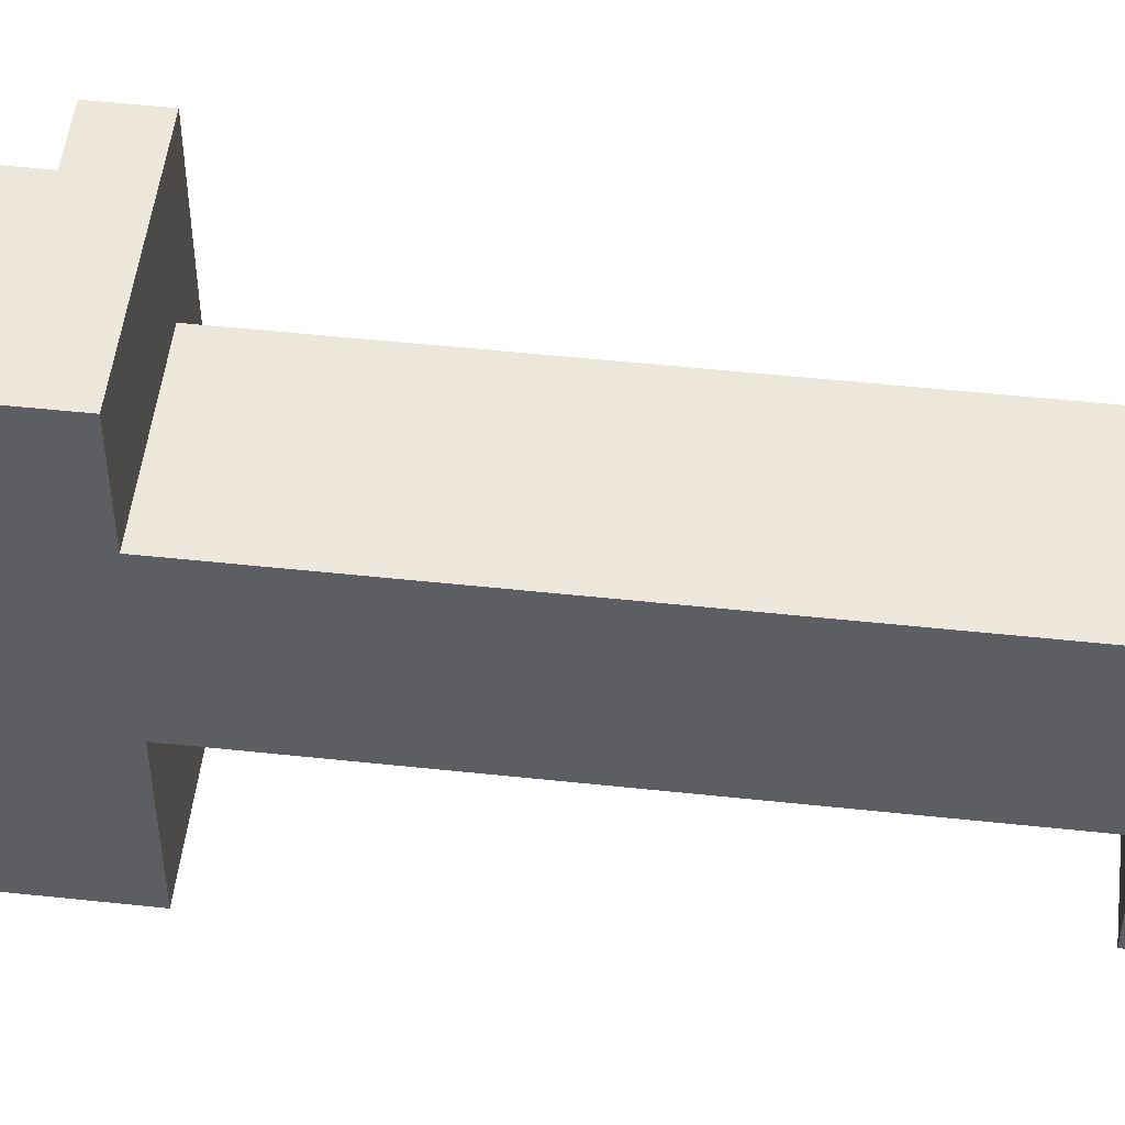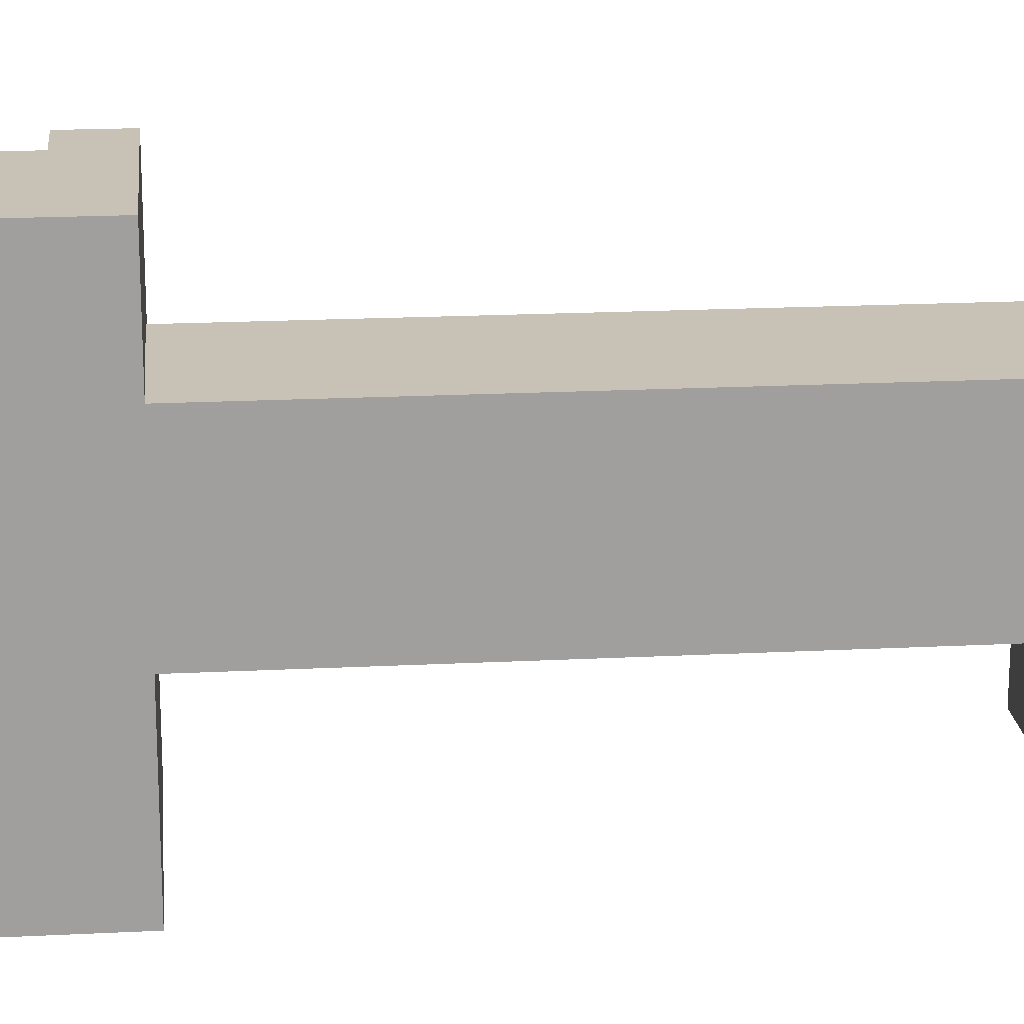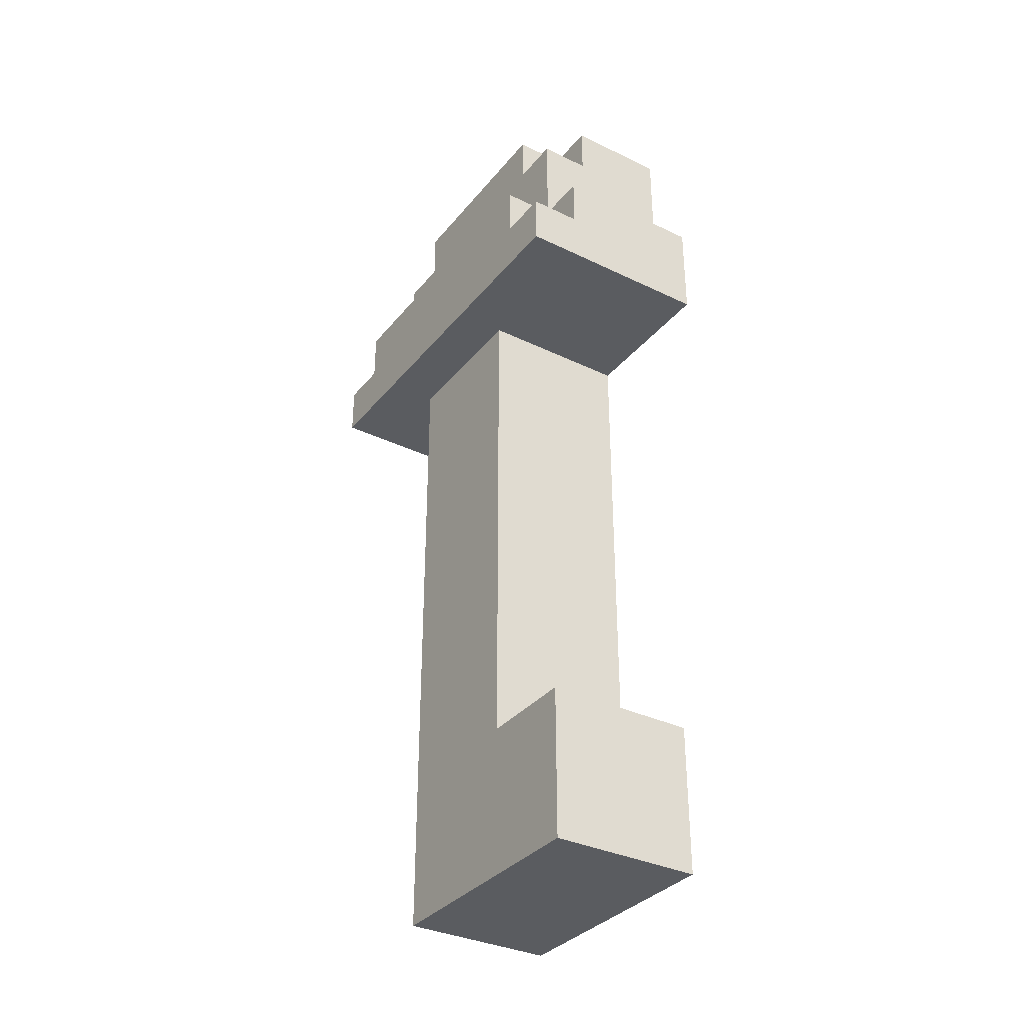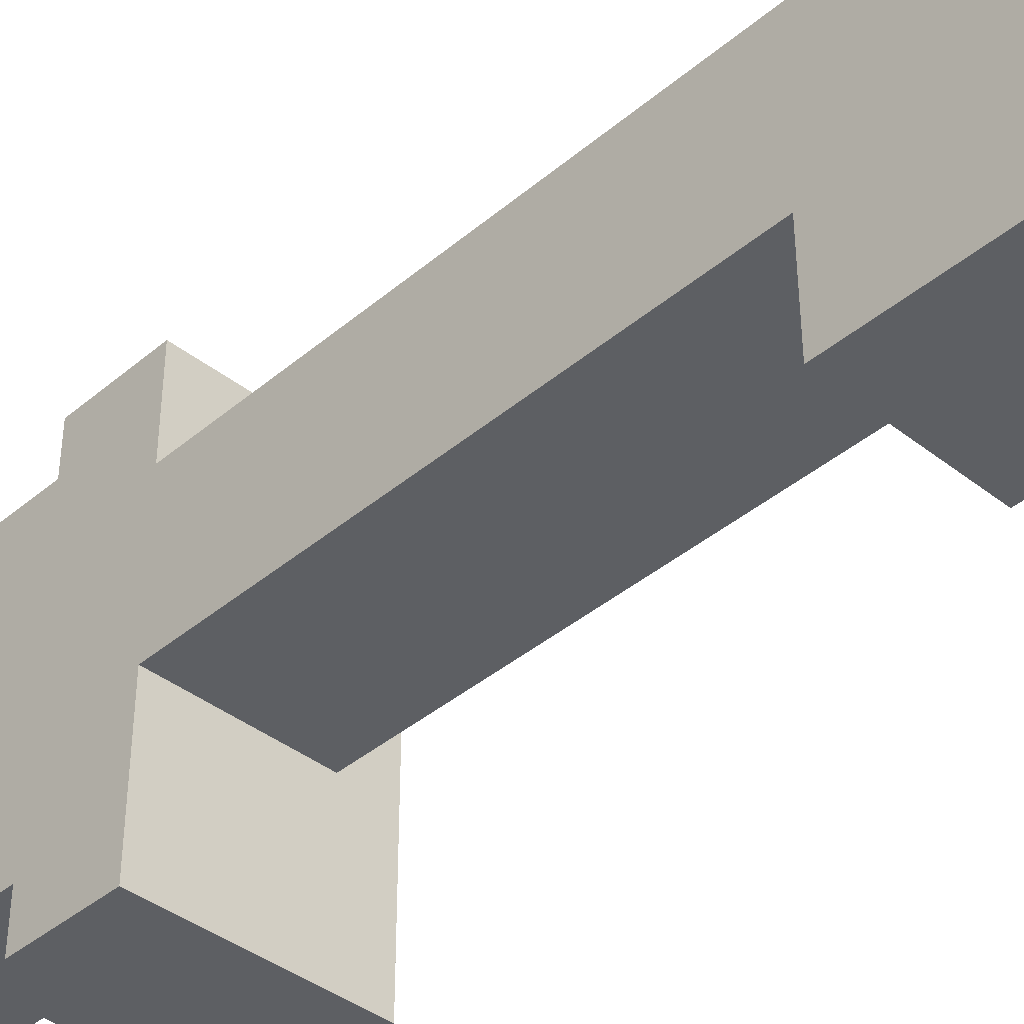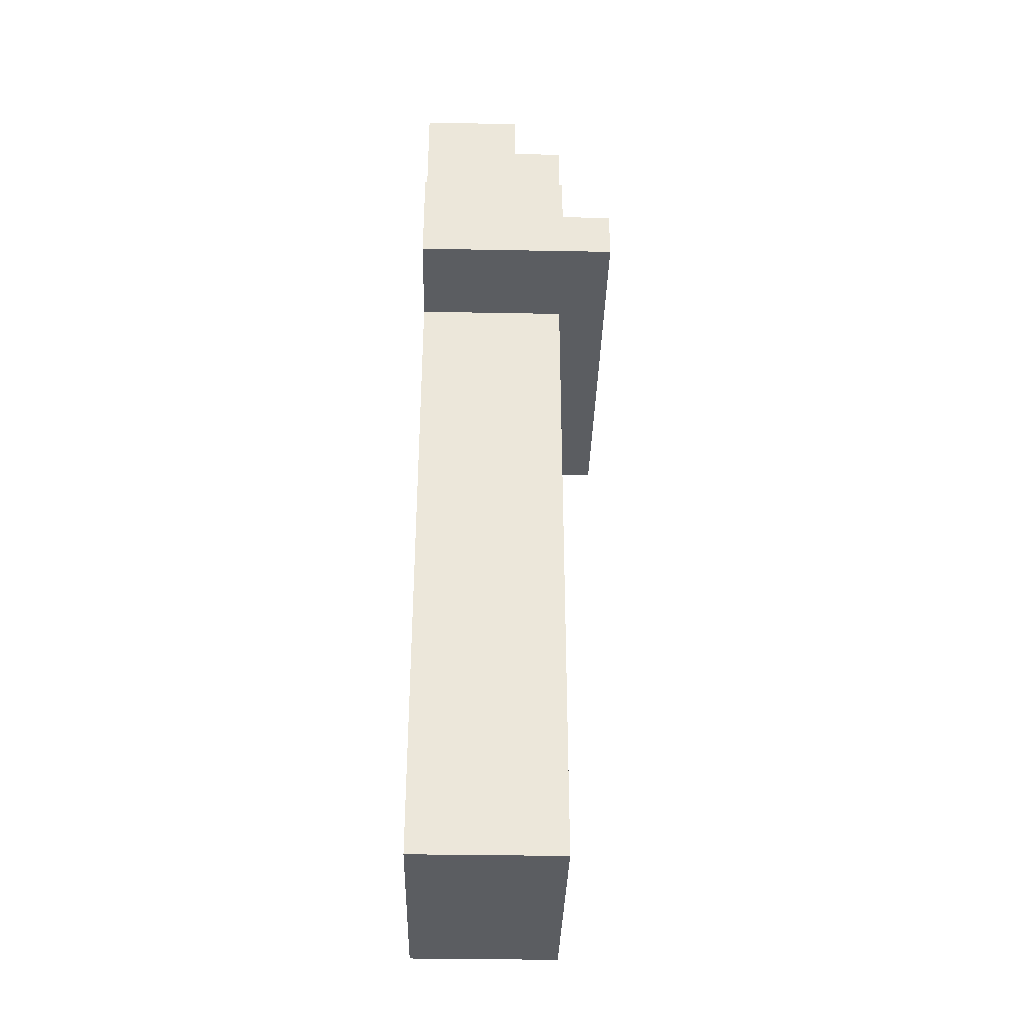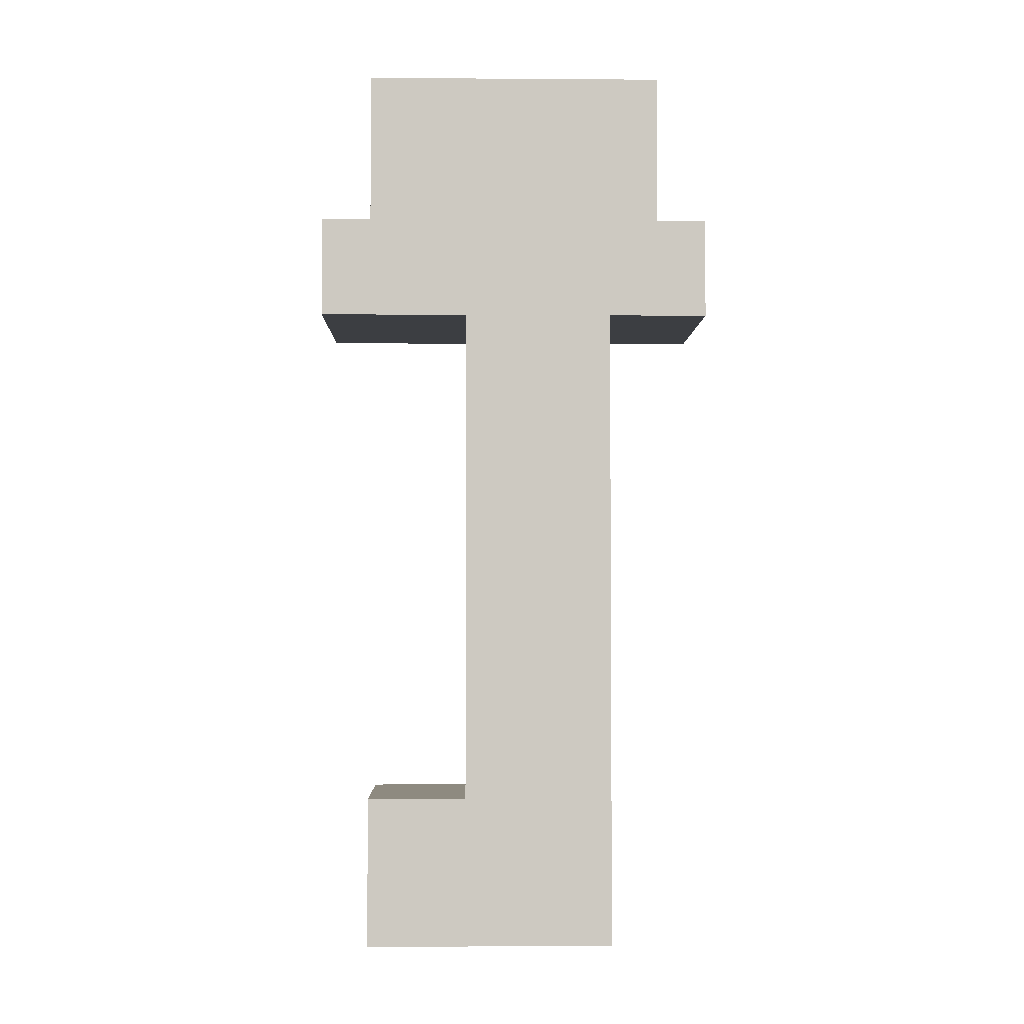
<metadata>
{"format":"obj","ext":"obj","renderer":"f3d","projection":"perspective","resolution":1024,"background":"white","views":[{"elev":50.8,"azim":-83.3,"up":"+Z"},{"elev":19.0,"azim":-95.5,"up":"+Z"},{"elev":-34.2,"azim":146.9,"up":"+Y"},{"elev":-40.1,"azim":-44.0,"up":"+Z"},{"elev":-35.4,"azim":-1.4,"up":"+Y"},{"elev":-3.2,"azim":-91.3,"up":"+Y"}]}
</metadata>
<code>
o
v -1 0 1.6
v -1 0 1.1
v -1 0.3 1.3
v -1 0.3 1.1
v -1 1.3 1.8
v -1 1.3 1.6
v -1 1.3 1.3
v -1 1.3 1
v -1 1.4 1.8
v -1 1.4 1
v -1 1.5 1.8
v -1 1.5 1.7
v -1 1.5 1.1
v -1 1.5 1
v -1 1.8 1.7
v -1 1.8 1.1
v -0.8 1.7 1.7
v -0.8 1.7 1.6
v -0.8 1.7 1.2
v -0.8 1.7 1.1
v -0.8 1.8 1.7
v -0.8 1.8 1.6
v -0.8 1.8 1.2
v -0.8 1.8 1.1
v -0.7 0 1.6
v -0.7 0 1.1
v -0.7 0.3 1.3
v -0.7 0.3 1.1
v -0.7 1.3 1.6
v -0.7 1.3 1.3
v -0.7 1.4 1.8
v -0.7 1.4 1.7
v -0.7 1.4 1.1
v -0.7 1.4 1
v -0.7 1.5 1.8
v -0.7 1.5 1.7
v -0.7 1.5 1.1
v -0.7 1.5 1
v -0.7 1.7 1.7
v -0.7 1.7 1.6
v -0.7 1.7 1.2
v -0.7 1.7 1.1
v -0.7 1.8 1.6
v -0.7 1.8 1.2
v -0.6 1.3 1.8
v -0.6 1.3 1
v -0.6 1.4 1.8
v -0.6 1.4 1.7
v -0.6 1.4 1.1
v -0.6 1.4 1
v -0.6 1.5 1.7
v -0.6 1.5 1.1
v -1 1.3 1.8
v -1 1.4 1.8
v -1 1.5 1.8
v -0.7 1.4 1.8
v -0.7 1.5 1.8
v -0.6 1.3 1.8
v -0.6 1.4 1.8
v -1 1.5 1.7
v -1 1.8 1.7
v -0.8 1.7 1.7
v -0.8 1.8 1.7
v -0.7 1.4 1.7
v -0.7 1.5 1.7
v -0.7 1.7 1.7
v -0.6 1.4 1.7
v -0.6 1.5 1.7
v -1 0 1.6
v -1 1.3 1.6
v -0.8 1.7 1.6
v -0.8 1.8 1.6
v -0.7 0 1.6
v -0.7 1.3 1.6
v -0.7 1.7 1.6
v -0.7 1.8 1.6
v -1 0.3 1.3
v -1 1.3 1.3
v -0.7 0.3 1.3
v -0.7 1.3 1.3
v -0.8 1.7 1.2
v -0.8 1.8 1.2
v -0.7 1.7 1.2
v -0.7 1.8 1.2
v -1 0 1.1
v -1 0.3 1.1
v -1 1.5 1.1
v -1 1.8 1.1
v -0.8 1.7 1.1
v -0.8 1.8 1.1
v -0.7 0 1.1
v -0.7 0.3 1.1
v -0.7 1.4 1.1
v -0.7 1.5 1.1
v -0.7 1.7 1.1
v -0.6 1.4 1.1
v -0.6 1.5 1.1
v -1 1.3 1
v -1 1.4 1
v -1 1.5 1
v -0.7 1.4 1
v -0.7 1.5 1
v -0.6 1.3 1
v -0.6 1.4 1
v -1 0 1.6
v -0.7 0 1.6
v -1 0 1.1
v -0.7 0 1.1
v -1 1.3 1.8
v -0.6 1.3 1.8
v -1 1.3 1.6
v -0.7 1.3 1.6
v -1 1.3 1.3
v -0.7 1.3 1.3
v -1 1.3 1
v -0.6 1.3 1
v -1 0.3 1.3
v -0.7 0.3 1.3
v -1 0.3 1.1
v -0.7 0.3 1.1
v -0.7 1.4 1.8
v -0.6 1.4 1.8
v -0.7 1.4 1.7
v -0.6 1.4 1.7
v -0.7 1.4 1.1
v -0.6 1.4 1.1
v -0.7 1.4 1
v -0.6 1.4 1
v -1 1.5 1.8
v -0.7 1.5 1.8
v -1 1.5 1.7
v -0.7 1.5 1.7
v -0.6 1.5 1.7
v -1 1.5 1.1
v -0.7 1.5 1.1
v -0.6 1.5 1.1
v -1 1.5 1
v -0.7 1.5 1
v -0.8 1.7 1.7
v -0.7 1.7 1.7
v -0.8 1.7 1.6
v -0.7 1.7 1.6
v -0.8 1.7 1.2
v -0.7 1.7 1.2
v -0.8 1.7 1.1
v -0.7 1.7 1.1
v -1 1.8 1.7
v -0.8 1.8 1.7
v -0.8 1.8 1.6
v -0.7 1.8 1.6
v -0.8 1.8 1.2
v -0.7 1.8 1.2
v -1 1.8 1.1
v -0.8 1.8 1.1
f 3 2 1
f 4 2 3
f 6 3 1
f 7 3 6
f 9 7 6
f 9 8 7
f 9 6 5
f 10 8 9
f 11 10 9
f 12 10 11
f 13 10 12
f 14 10 13
f 15 13 12
f 16 13 15
f 17 18 21
f 21 18 22
f 19 20 23
f 23 20 24
f 25 26 27
f 27 26 28
f 25 27 29
f 29 27 30
f 31 32 35
f 35 32 36
f 33 34 37
f 37 34 38
f 36 37 39
f 39 37 40
f 40 37 41
f 41 37 42
f 40 41 43
f 43 41 44
f 45 46 47
f 47 46 48
f 48 46 49
f 49 46 50
f 48 49 51
f 51 49 52
f 56 54 53
f 56 55 54
f 57 55 56
f 58 56 53
f 59 56 58
f 62 61 60
f 63 61 62
f 65 62 60
f 66 62 65
f 67 65 64
f 68 65 67
f 73 70 69
f 74 70 73
f 75 72 71
f 76 72 75
f 77 78 79
f 79 78 80
f 81 82 83
f 83 82 84
f 87 88 89
f 89 88 90
f 85 86 91
f 91 86 92
f 87 89 94
f 94 89 95
f 93 94 96
f 96 94 97
f 98 99 101
f 99 100 101
f 101 100 102
f 98 101 103
f 103 101 104
f 107 106 105
f 108 106 107
f 111 110 109
f 112 110 111
f 114 110 112
f 115 114 113
f 116 110 114
f 116 114 115
f 117 118 119
f 119 118 120
f 121 122 123
f 123 122 124
f 125 126 127
f 127 126 128
f 129 130 131
f 131 130 132
f 132 133 135
f 135 133 136
f 134 135 137
f 137 135 138
f 139 140 141
f 141 140 142
f 143 144 145
f 145 144 146
f 147 148 149
f 147 149 151
f 149 150 151
f 151 150 152
f 147 151 153
f 153 151 154

</code>
